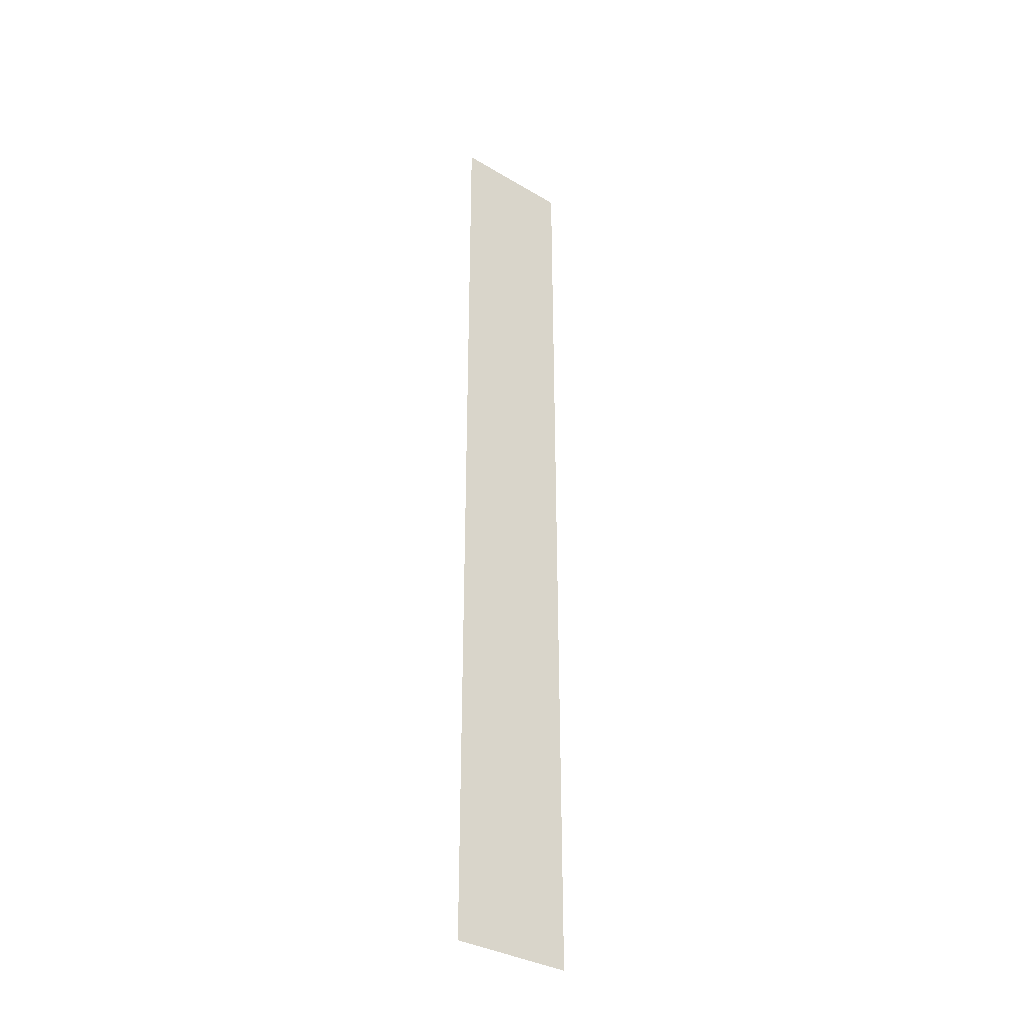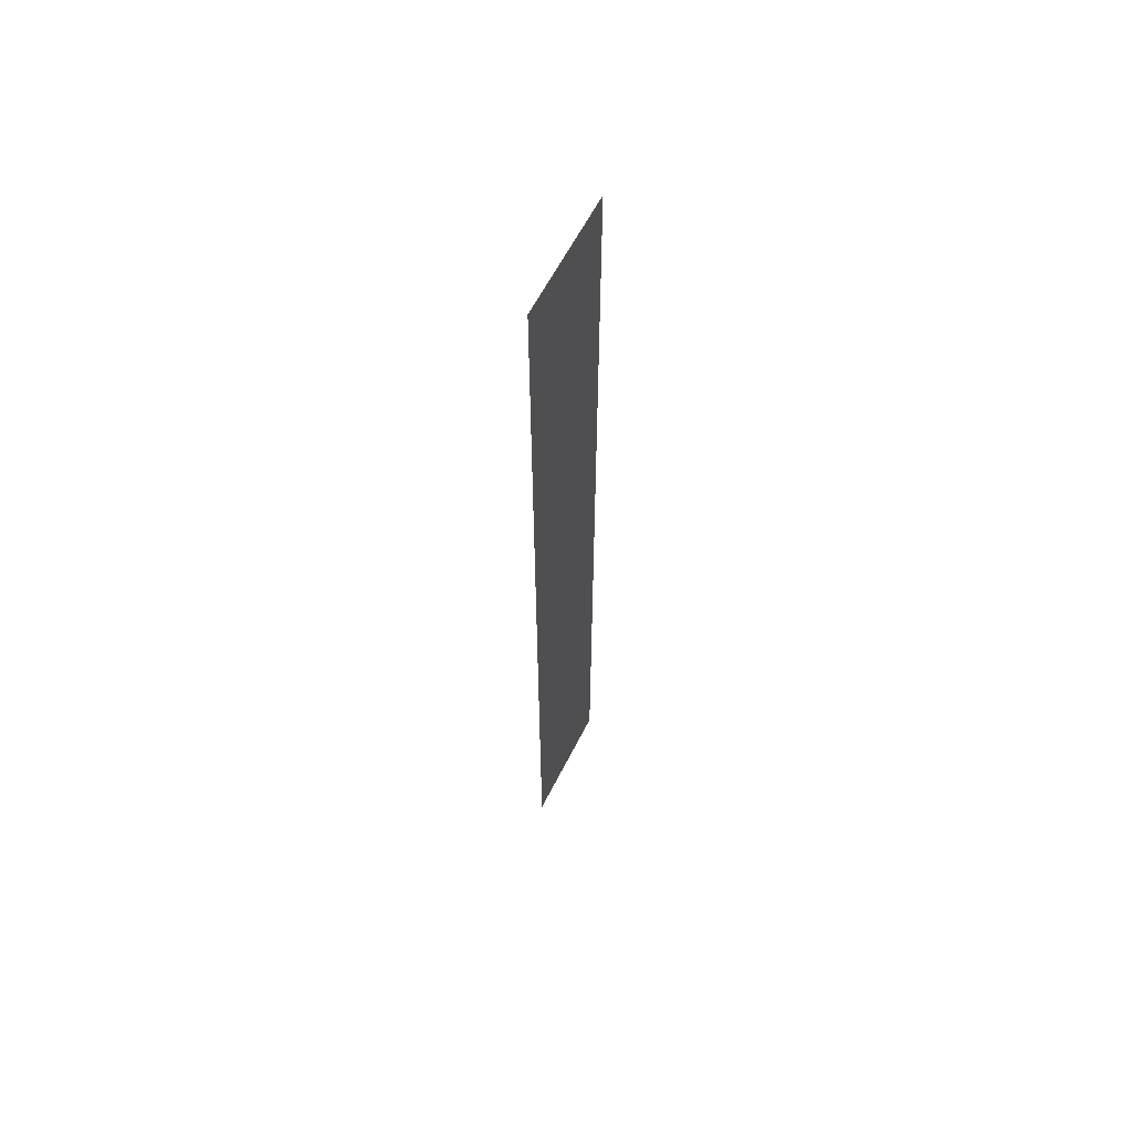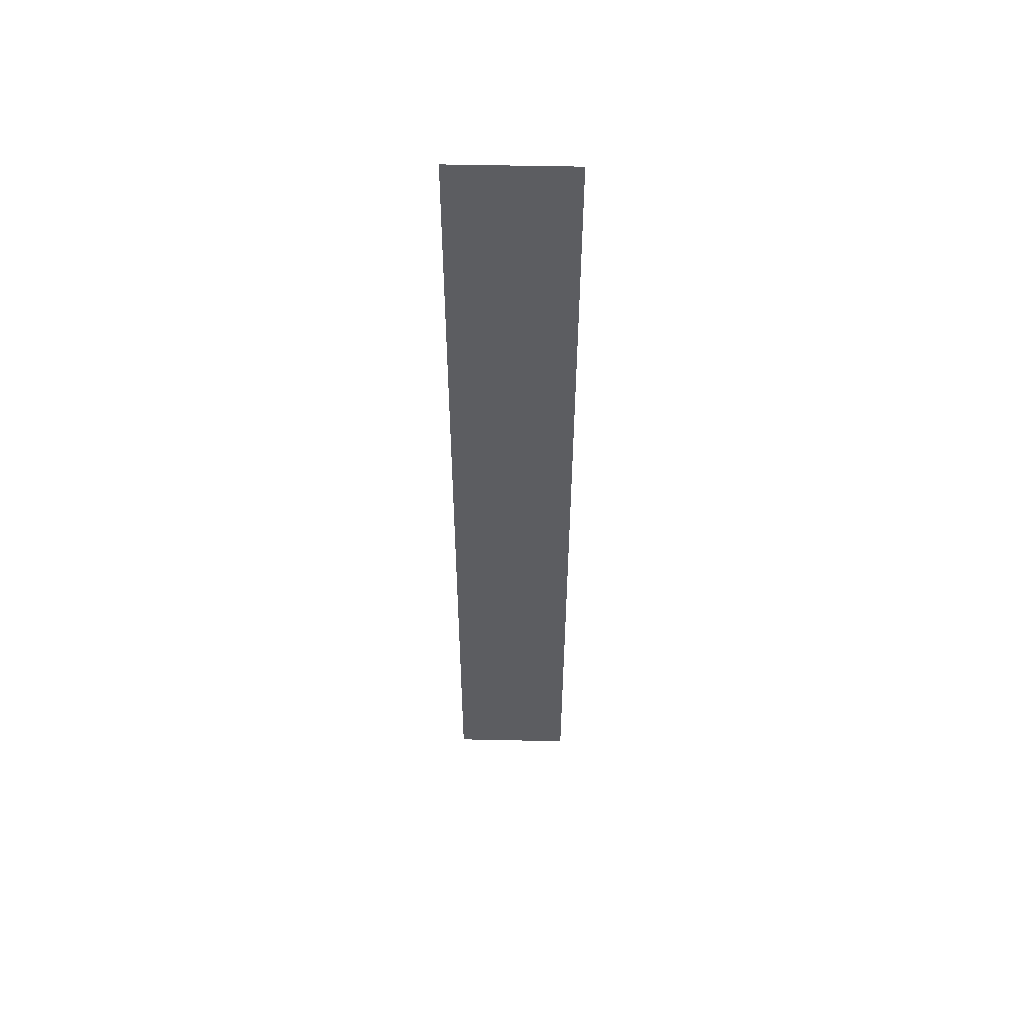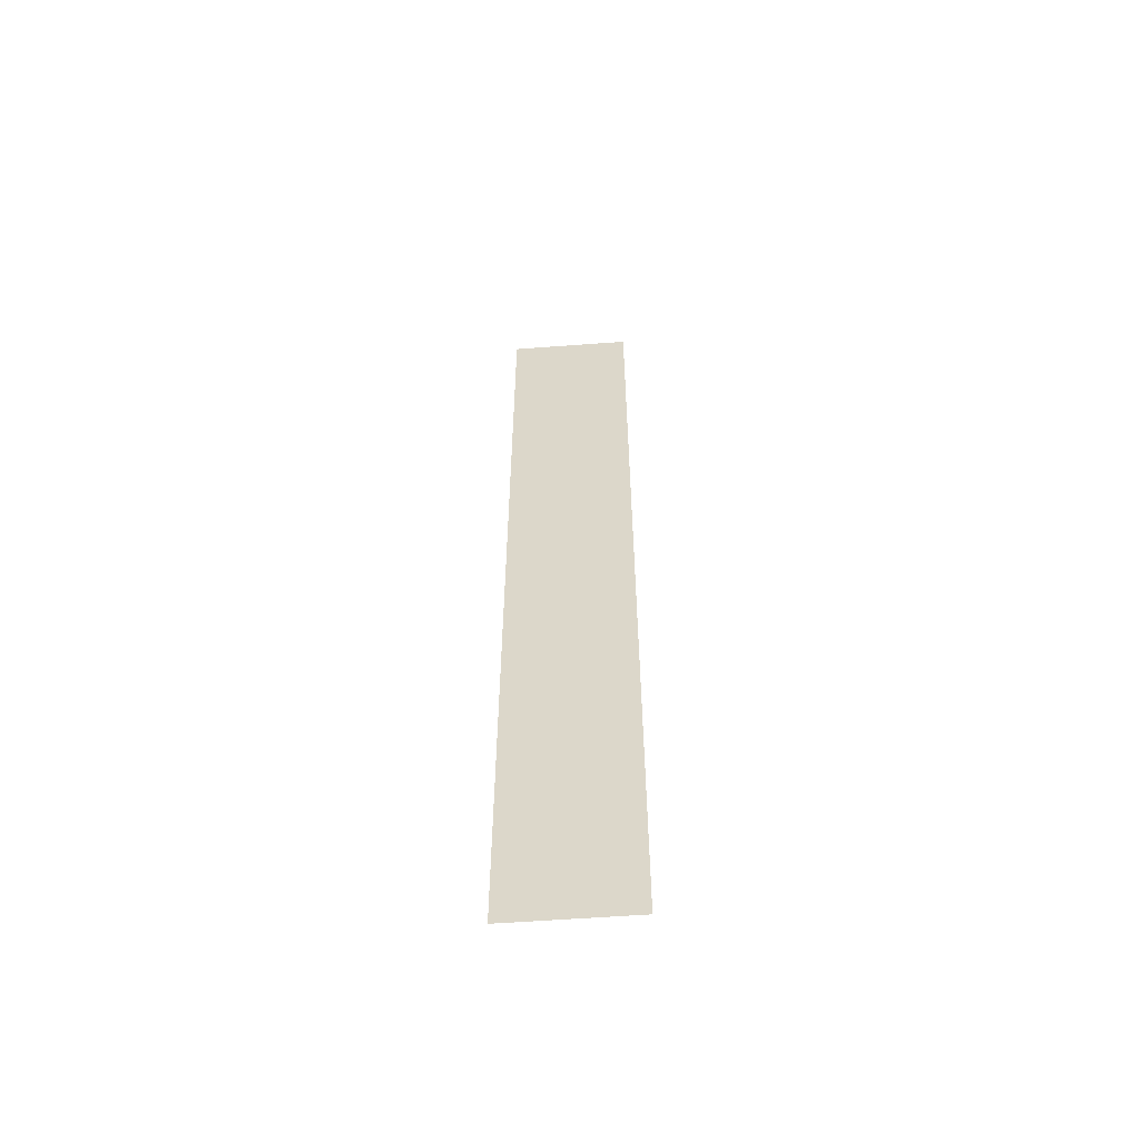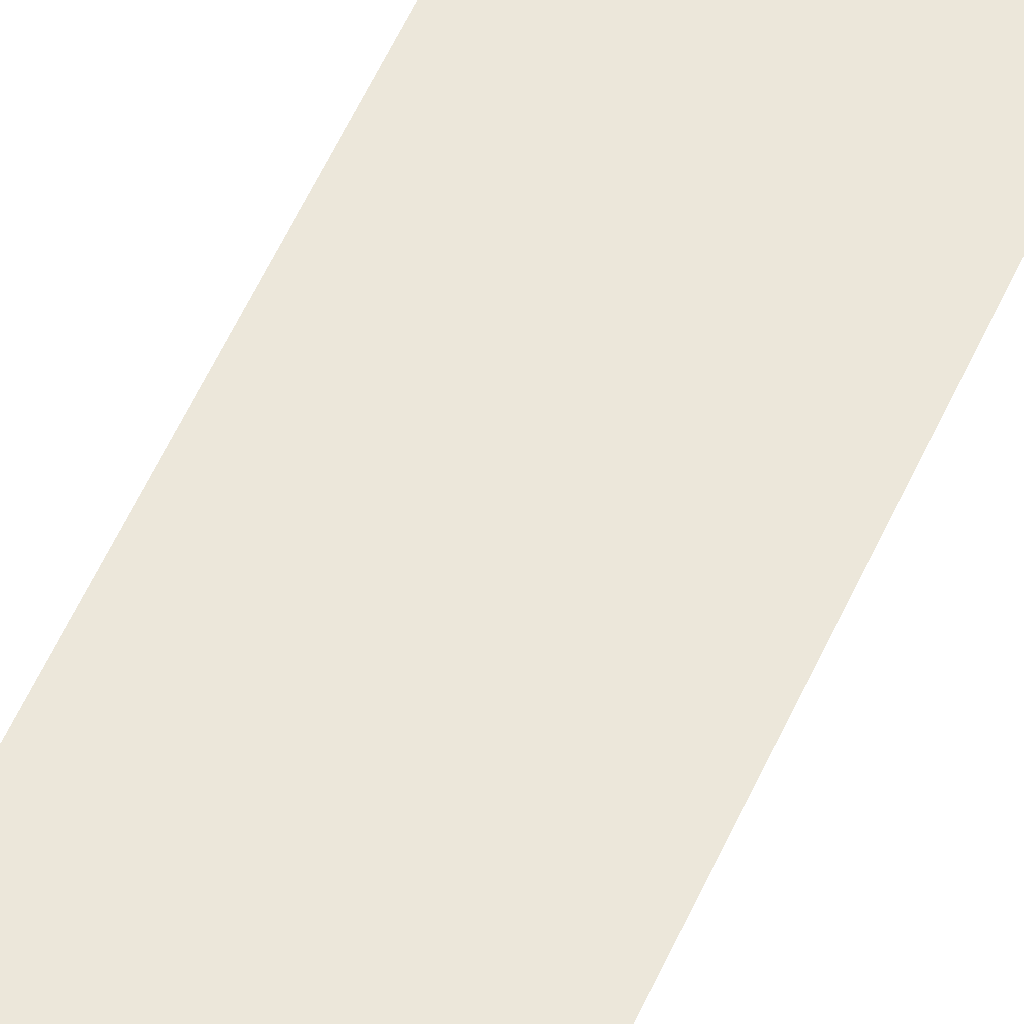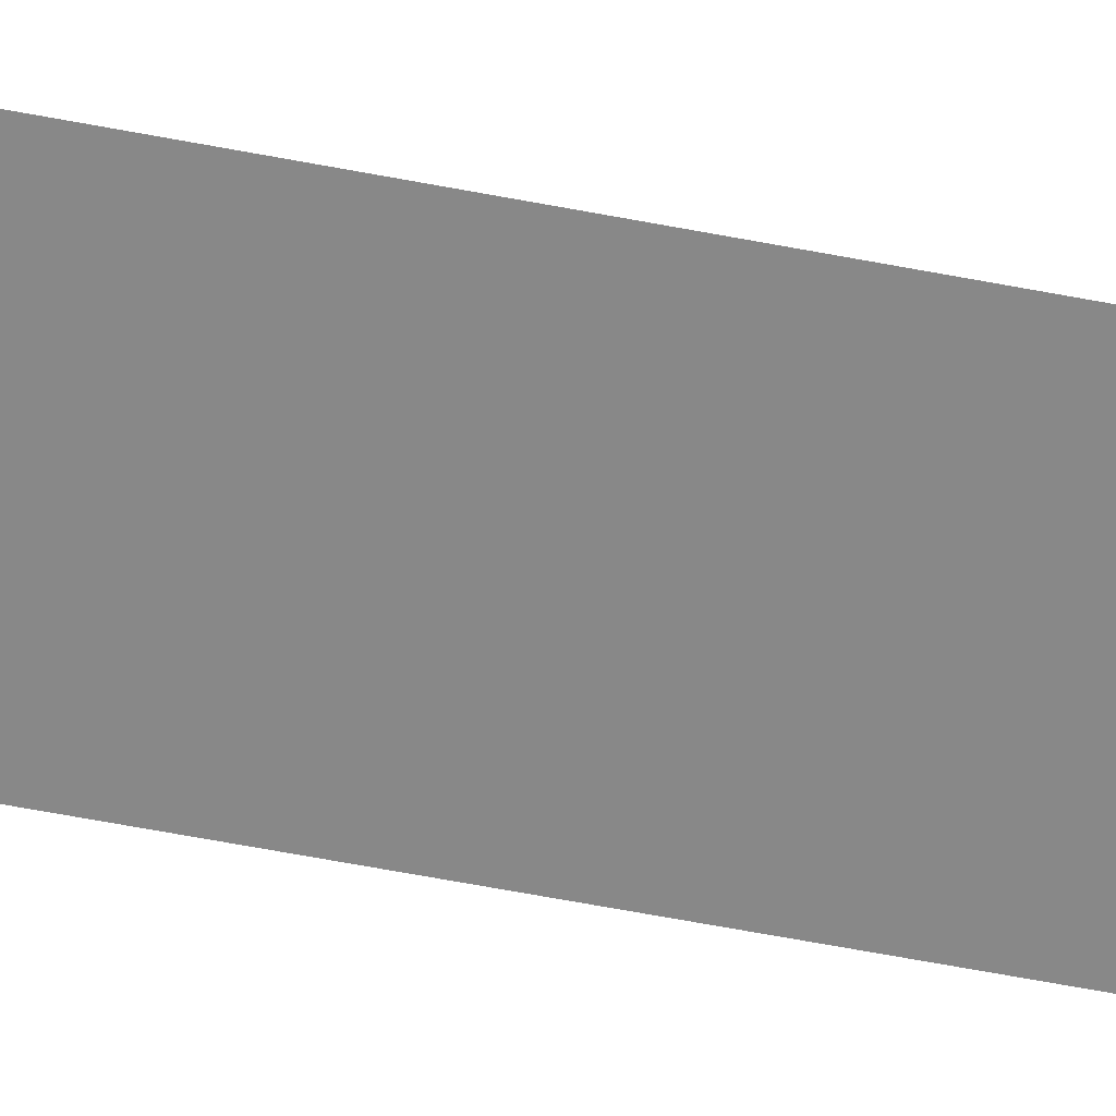
<metadata>
{"format":"obj","ext":"obj","renderer":"f3d","projection":"perspective","resolution":1024,"background":"white","views":[{"elev":-34.3,"azim":-38.7,"up":"+Y"},{"elev":61.6,"azim":116.9,"up":"+Y"},{"elev":53.2,"azim":1.3,"up":"+Y"},{"elev":-57.7,"azim":-175.6,"up":"+Y"},{"elev":53.3,"azim":23.2,"up":"+Z"},{"elev":-62.7,"azim":79.0,"up":"+Z"}]}
</metadata>
<code>
o #ID50
v -0.2681 0.4179 -0.006225
v -0.2151 -0.000612 -0.006225
v -0.2681 -0.000612 -0.006225
v -0.2151 0.4179 -0.006225
v -0.2151 0.4179 -0.006225
v -0.2681 0.4179 -0.006225
v -0.2151 -0.000612 -0.006225
v -0.2681 -0.000612 -0.006225
f 1 2 3
f 2 1 4
f 5 6 7
f 8 7 6

</code>
